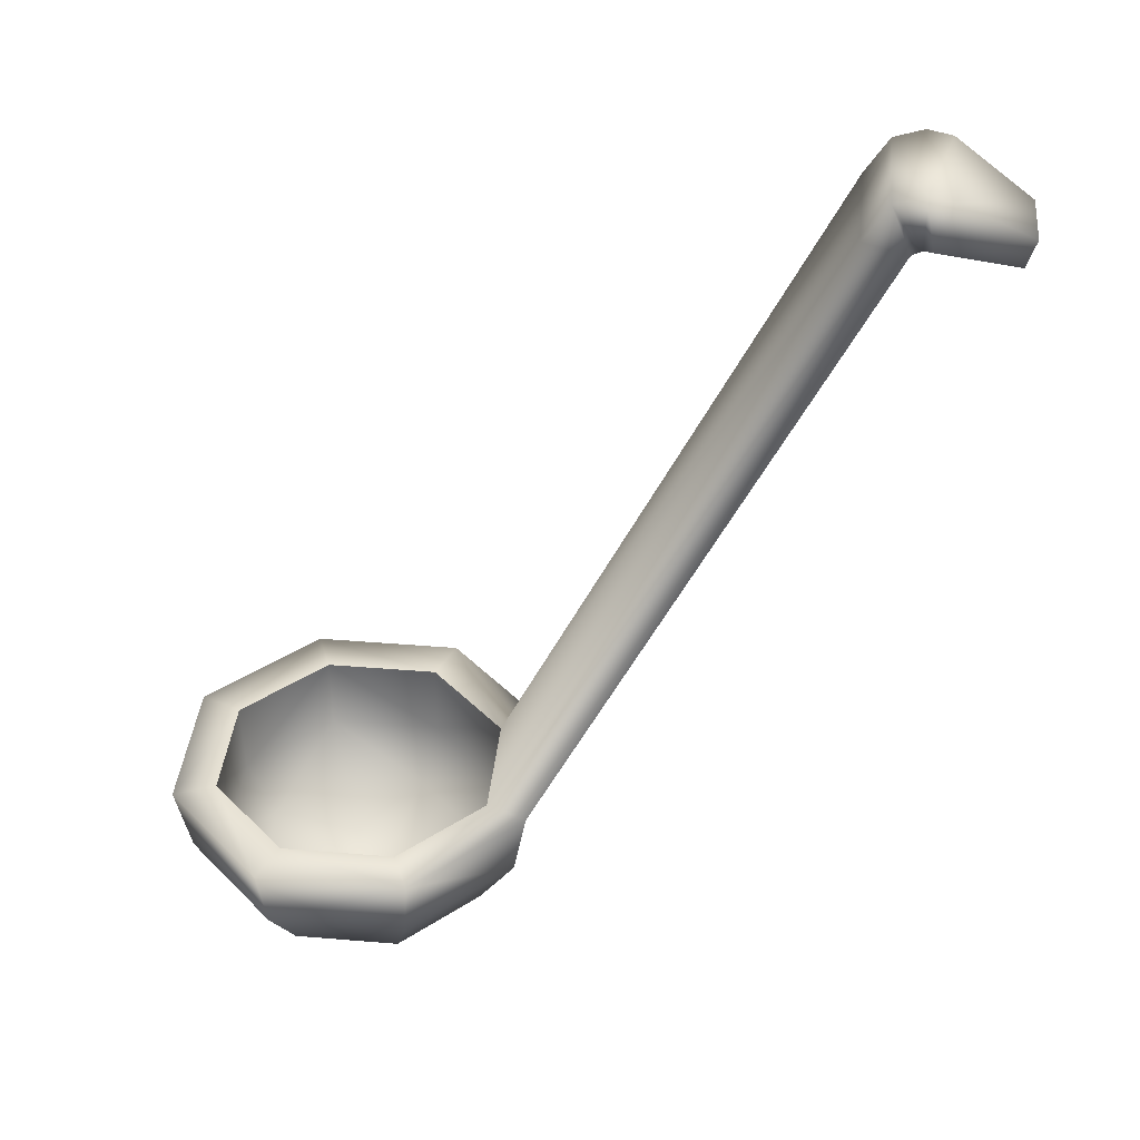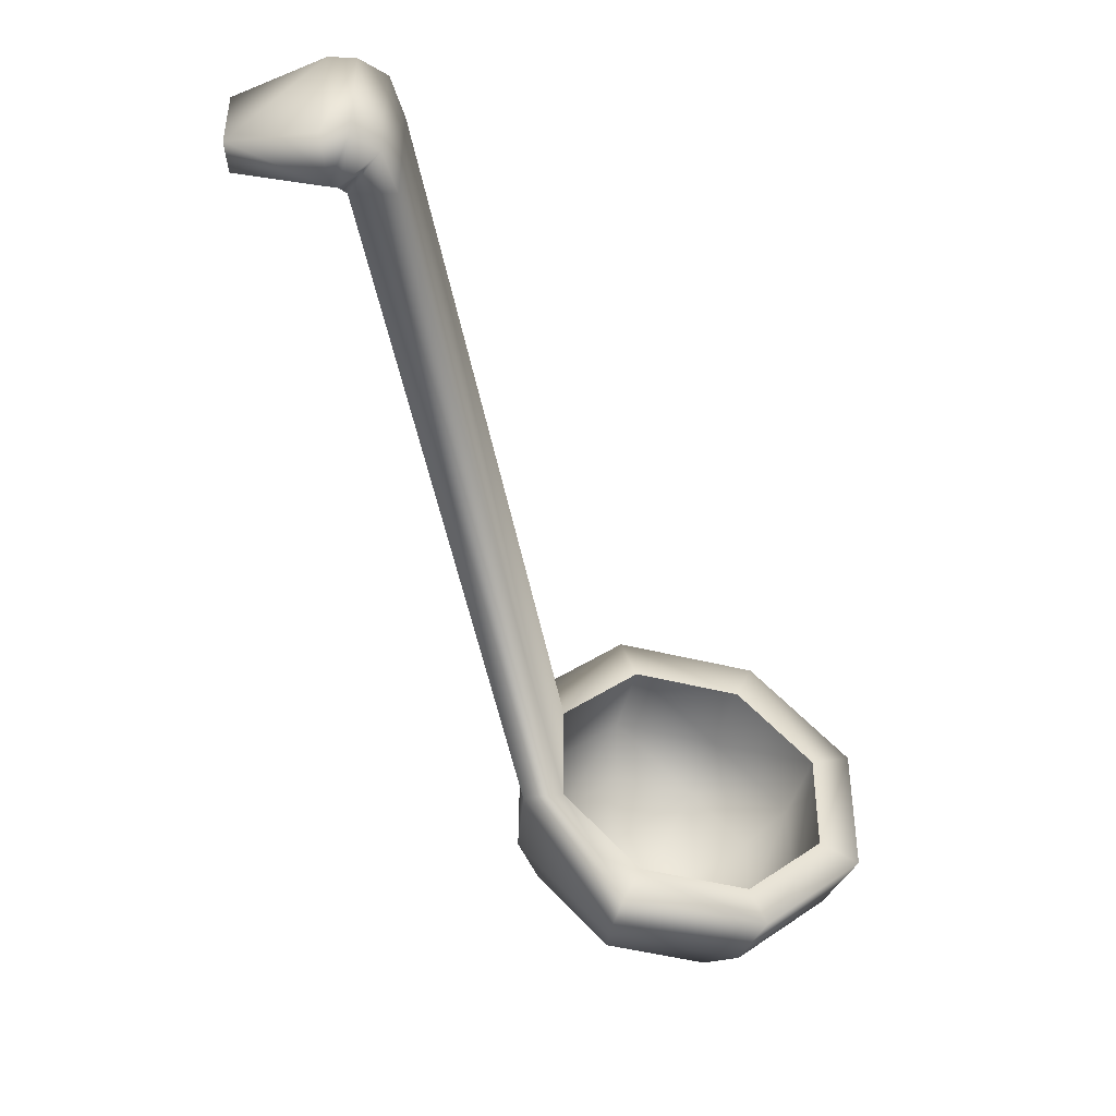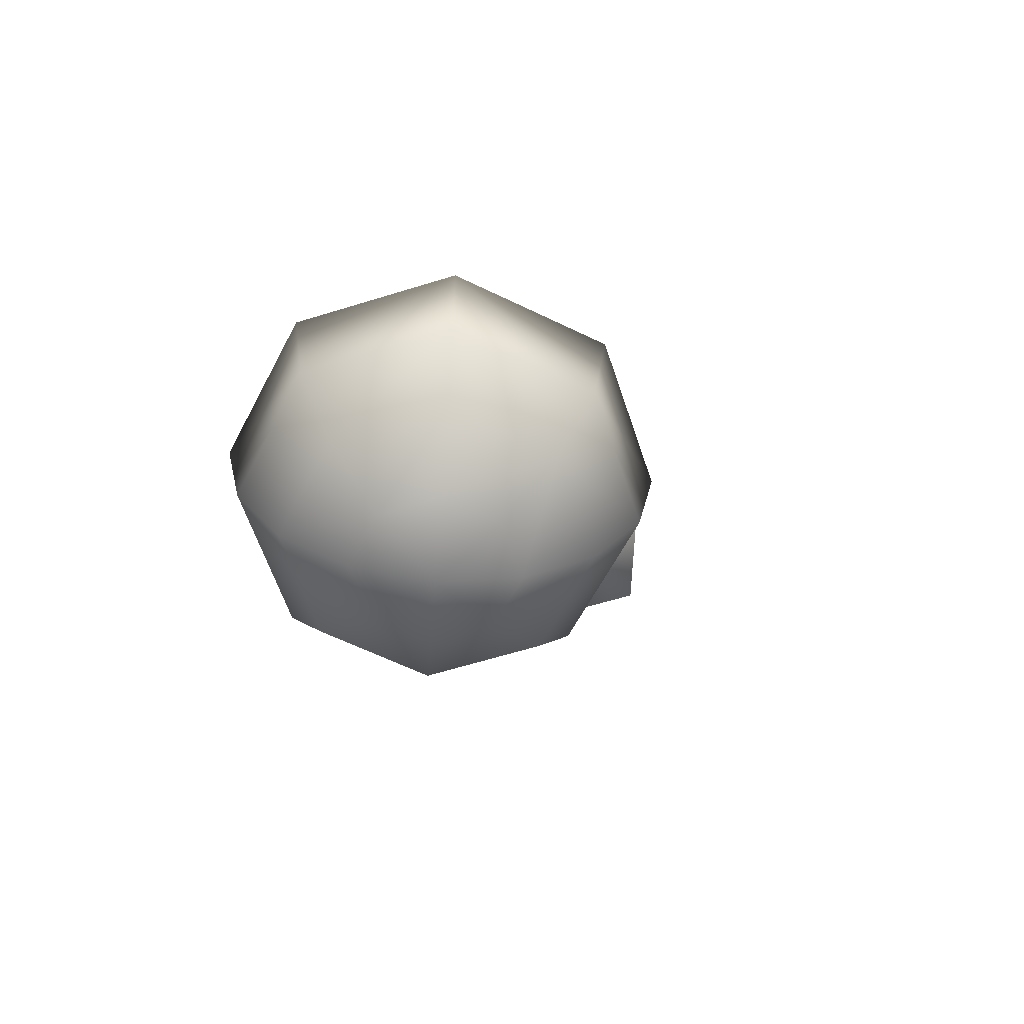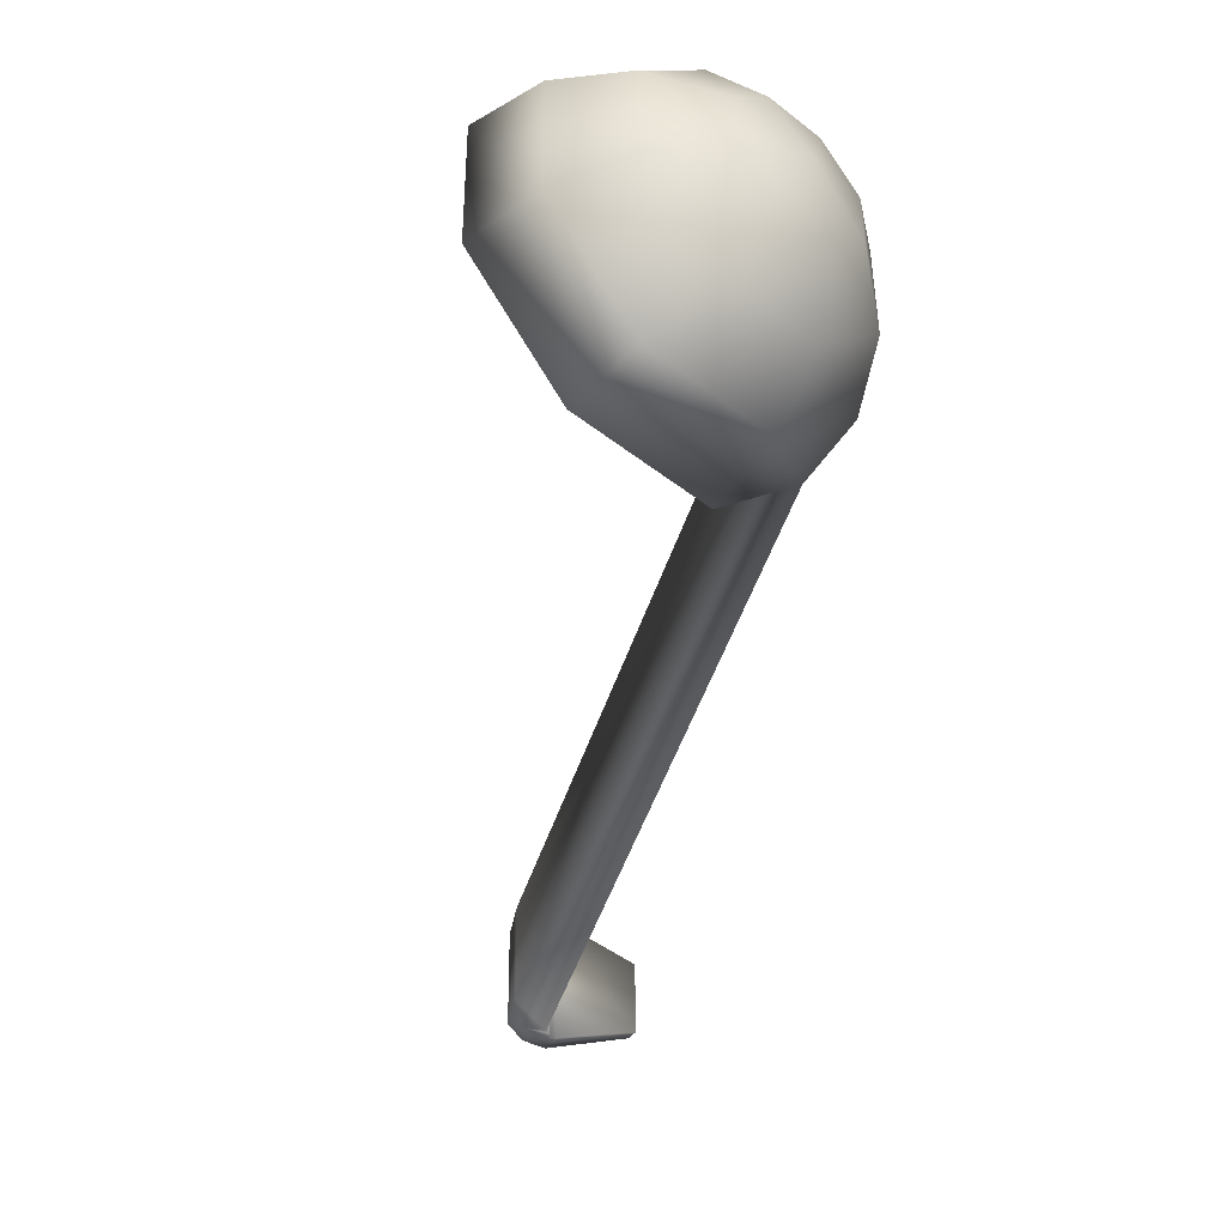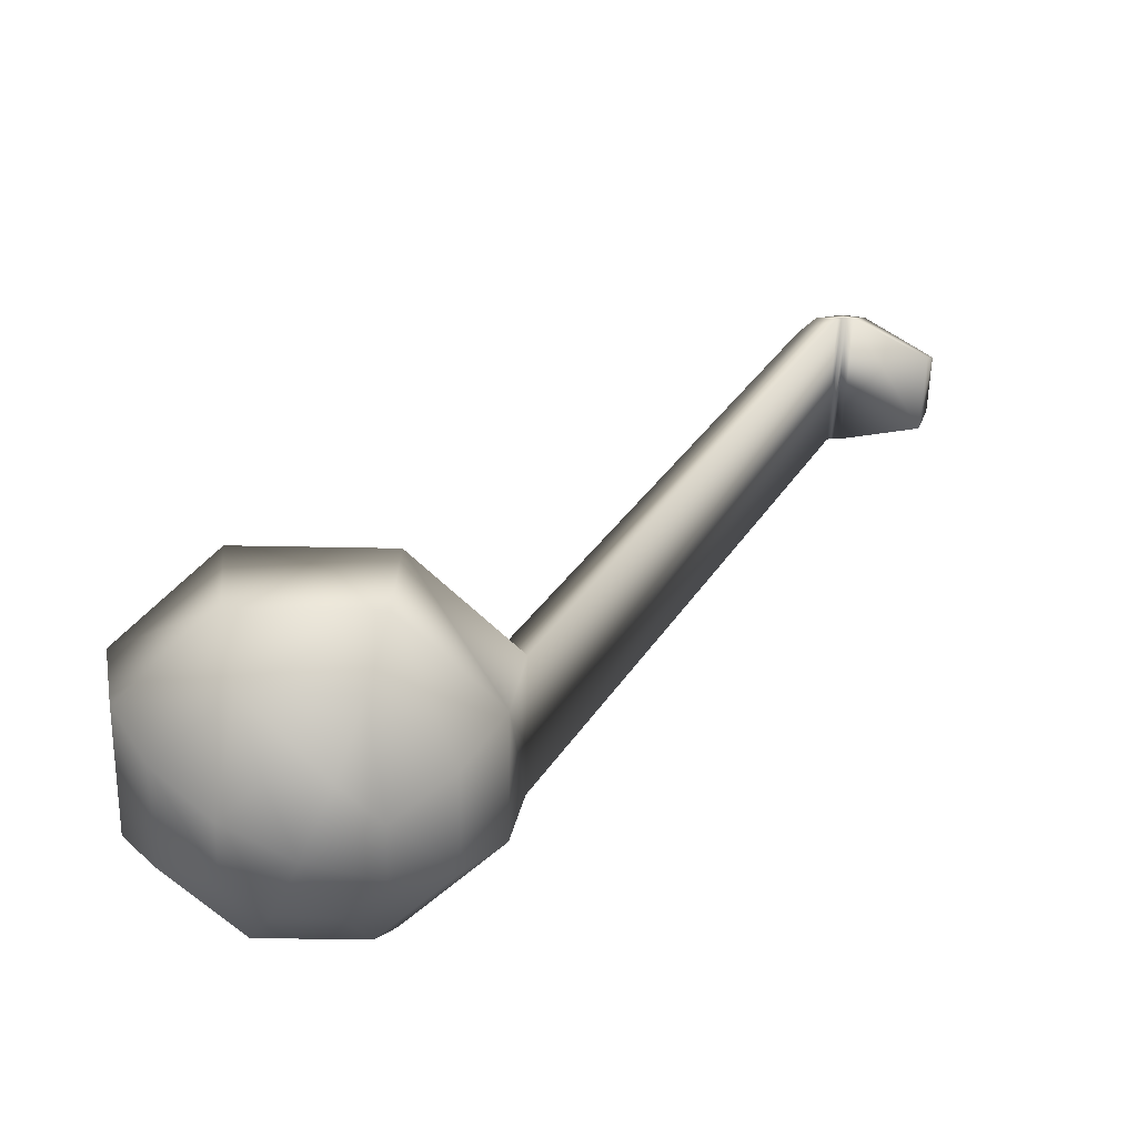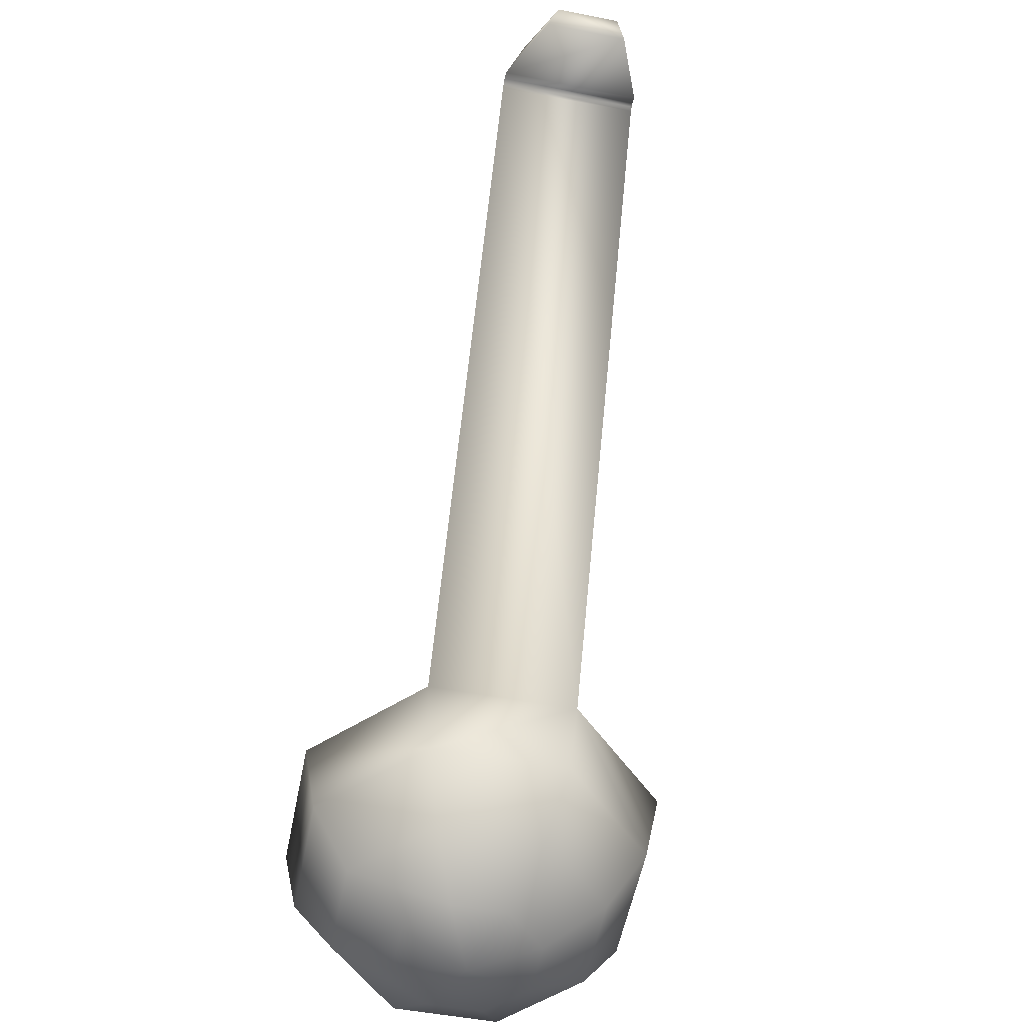
<metadata>
{"format":"obj","ext":"obj","renderer":"f3d","projection":"perspective","resolution":1024,"background":"white","views":[{"elev":39.0,"azim":5.4,"up":"+Y"},{"elev":-47.7,"azim":164.7,"up":"+Z"},{"elev":-59.0,"azim":-72.5,"up":"+Y"},{"elev":-45.2,"azim":-42.7,"up":"+Z"},{"elev":-58.0,"azim":-1.6,"up":"+Y"},{"elev":-54.5,"azim":78.5,"up":"+Y"}]}
</metadata>
<code>
o Ladel.obj
g default
v -0.6562 -1.317 -0.4938
v -1.12 -1.217 -0.6908
v -1.124 -1.217 -0.305
v -0.8532 -1.217 -0.02973
v -0.4673 -1.217 -0.02636
v -0.1921 -1.217 -0.2968
v -0.1887 -1.217 -0.6827
v -0.4592 -1.217 -0.9579
v -0.845 -1.217 -0.9613
v -1.514 -0.9316 -0.8578
v -1.52 -0.9316 -0.1448
v -1.02 -0.9316 0.3637
v -0.3072 -0.9316 0.3699
v 0.2014 -0.9316 -0.1298
v 0.2076 -0.9316 -0.8428
v -0.2922 -0.9316 -1.351
v -1.005 -0.9316 -1.358
v -1.777 -0.5042 -0.9694
v -1.785 -0.5042 -0.03786
v -1.132 -0.5042 0.6266
v -0.2002 -0.5042 0.6347
v 0.4642 -0.5042 -0.01823
v 0.4724 -0.5042 -0.9498
v -0.1806 -0.5042 -1.614
v -1.112 -0.5042 -1.622
v -1.869 0 -1.009
v -1.878 0 -0.0002924
v -1.171 0 0.7189
v -0.1626 0 0.7277
v 0.5566 0 0.02095
v 0.5654 0 -0.9874
v -0.1414 0 -1.707
v -1.15 0 -1.715
v -1.589 0 -0.8898
v -1.596 0 -0.1142
v -1.052 0 0.4391
v -0.2765 0 0.4459
v 0.2767 0 -0.09782
v 0.2835 0 -0.8735
v -0.2602 0 -1.427
v -1.036 0 -1.433
v -0.6562 -1.199 -0.4938
v -1.037 -1.117 -0.6554
v -1.039 -1.117 -0.339
v -0.8177 -1.117 -0.1133
v -0.5013 -1.117 -0.1105
v -0.2756 -1.117 -0.3323
v -0.2729 -1.117 -0.6487
v -0.4946 -1.117 -0.8744
v -0.811 -1.117 -0.8771
v -1.359 -0.8825 -0.7923
v -1.364 -0.8825 -0.2077
v -0.9546 -0.8825 0.2094
v -0.37 -0.8825 0.2145
v 0.04701 -0.8825 -0.1953
v 0.05211 -0.8825 -0.78
v -0.3577 -0.8825 -1.197
v -0.9423 -0.8825 -1.202
v -1.575 -0.532 -0.8838
v -1.582 -0.532 -0.1199
v -1.046 -0.532 0.4249
v -0.2823 -0.532 0.4316
v 0.2626 -0.532 -0.1038
v 0.2692 -0.532 -0.8677
v -0.2662 -0.532 -1.413
v -1.03 -0.532 -1.419
v -1.589 0 -0.8898
v -1.596 0 -0.1142
v -1.052 0 0.4391
v -0.2765 0 0.4459
v 0.2767 0 -0.09782
v 0.2835 0 -0.8735
v -0.2602 0 -1.427
v -1.036 0 -1.433
v 2.486 4.571 -0.143
v 2.493 4.571 -0.9186
v 2.775 4.571 -1.033
v 2.766 4.571 -0.02422
v 2.64 4.82 -0.143
v 2.644 4.814 -0.9186
v 2.805 4.584 -1.033
v 2.8 4.591 -0.02422
v 2.839 4.884 -0.143
v 2.839 4.877 -0.9186
v 2.834 4.595 -1.033
v 2.834 4.604 -0.02422
v 3.007 4.849 -0.143
v 3.004 4.843 -0.9186
v 2.885 4.588 -1.033
v 2.888 4.596 -0.02422
v 3.494 4.542 -0.3049
v 3.492 4.539 -0.7547
v 3.423 4.39 -0.8208
v 3.425 4.395 -0.236
g Default
l 27 26
l 28 29
l 29 30
l 31 32
l 26 33
f 3 2 1
f 4 3 1
f 5 4 1
f 6 5 1
f 7 6 1
f 8 7 1
f 9 8 1
f 2 9 1
f 11 10 2
f 11 2 3
f 12 11 3
f 12 3 4
f 12 4 5
f 13 12 5
f 6 13 5
f 14 13 6
f 7 15 6
f 15 14 6
f 8 15 7
f 16 15 8
f 17 16 8
f 9 17 8
f 17 9 2
f 10 17 2
f 19 18 10
f 19 10 11
f 19 11 12
f 20 19 12
f 21 12 13
f 21 20 12
f 14 21 13
f 22 21 14
f 15 23 14
f 23 22 14
f 16 23 15
f 24 23 16
f 25 24 16
f 17 25 16
f 25 17 10
f 18 25 10
f 27 26 18
f 27 18 19
f 27 19 20
f 28 27 20
f 29 20 21
f 29 28 20
f 22 29 21
f 30 29 22
f 23 31 22
f 31 30 22
f 24 31 23
f 32 31 24
f 33 32 24
f 25 33 24
f 33 25 18
f 26 33 18
f 30 38 29
f 34 26 27
f 35 34 27
f 35 27 28
f 36 35 28
f 36 28 29
f 37 36 29
f 38 37 29
f 43 44 42
f 44 45 42
f 45 46 42
f 46 47 42
f 47 48 42
f 48 49 42
f 49 50 42
f 50 43 42
f 43 52 44
f 51 52 43
f 44 53 45
f 52 53 44
f 53 54 46
f 45 53 46
f 54 55 47
f 54 47 46
f 56 48 47
f 55 56 47
f 57 49 48
f 56 57 48
f 57 50 49
f 57 58 50
f 50 51 43
f 58 51 50
f 51 60 52
f 59 60 51
f 52 60 53
f 60 61 53
f 53 62 54
f 61 62 53
f 62 63 55
f 62 55 54
f 64 56 55
f 63 64 55
f 64 65 57
f 64 57 56
f 66 58 57
f 65 66 57
f 58 66 51
f 66 59 51
f 67 68 59
f 59 68 60
f 60 68 61
f 68 69 61
f 69 70 61
f 61 70 62
f 70 63 62
f 70 71 63
f 71 72 63
f 72 64 63
f 72 65 64
f 72 73 65
f 73 74 65
f 74 66 65
f 66 74 59
f 74 67 59
f 33 26 34
f 31 32 39
f 32 40 39
f 32 33 40
f 33 41 40
f 41 33 34
f 92 91 93
f 91 94 93
f 75 39 38
f 75 76 39
f 76 31 39
f 76 77 31
f 77 78 31
f 31 78 30
f 78 75 30
f 75 38 30
f 79 80 75
f 80 76 75
f 80 77 76
f 80 81 77
f 81 82 77
f 77 82 78
f 82 79 78
f 79 75 78
f 83 84 80
f 79 83 80
f 80 84 85
f 80 85 81
f 85 86 81
f 86 82 81
f 86 79 82
f 83 79 86
f 83 87 88
f 84 83 88
f 84 88 89
f 85 84 89
f 86 85 89
f 90 86 89
f 83 86 90
f 87 83 90
f 87 91 92
f 88 87 92
f 89 92 93
f 89 88 92
f 90 89 93
f 94 90 93
f 91 90 94
f 87 90 91

</code>
